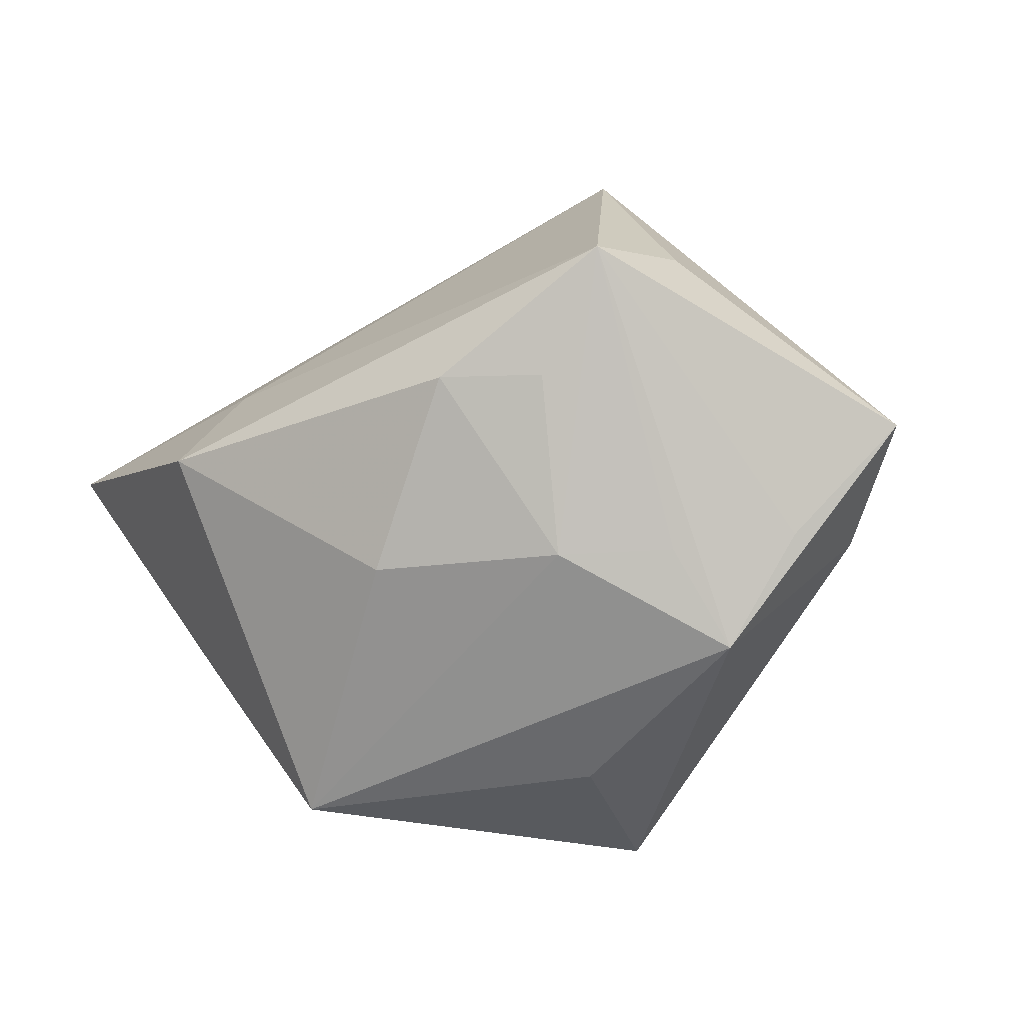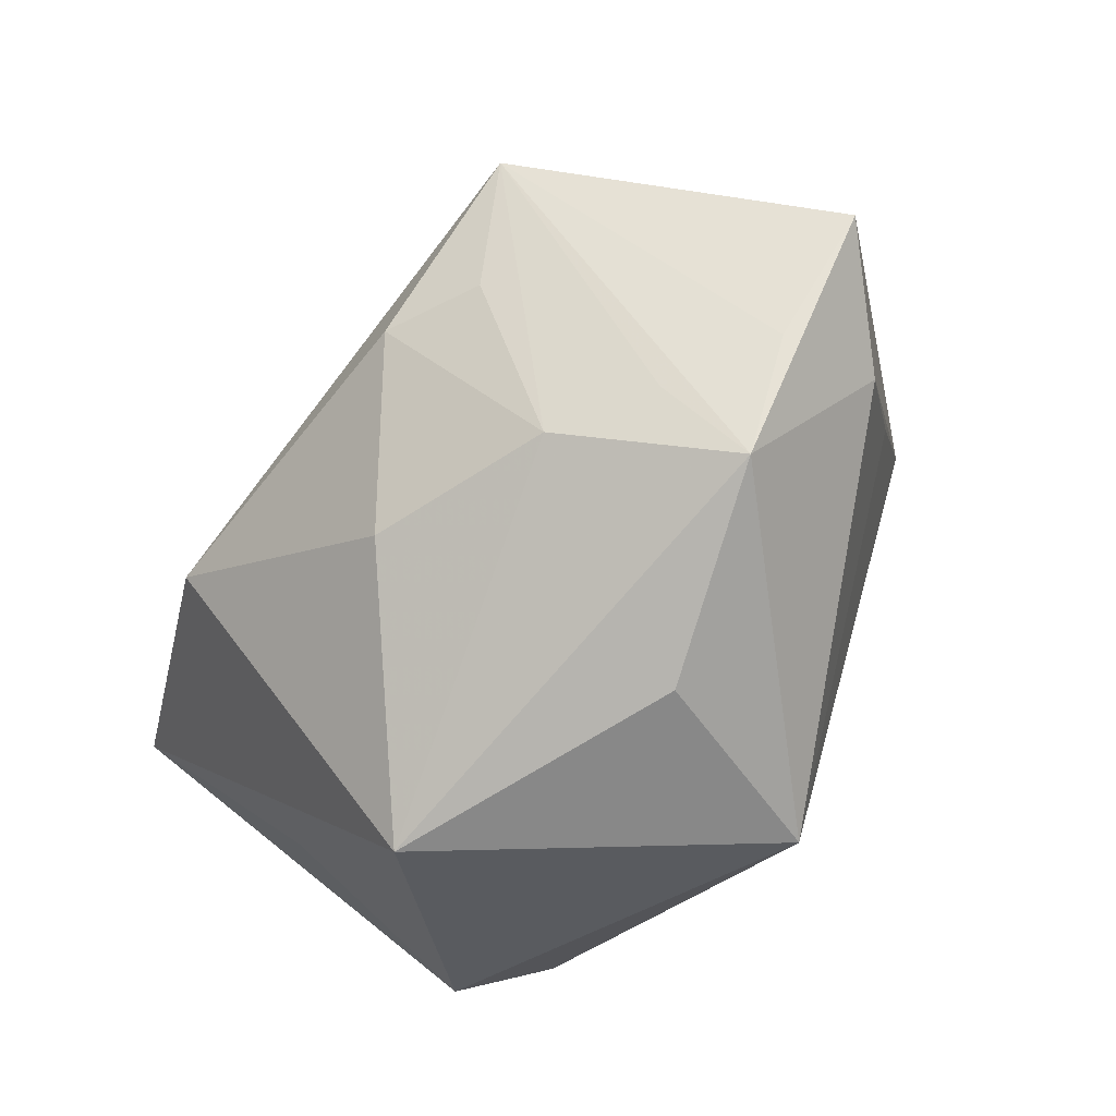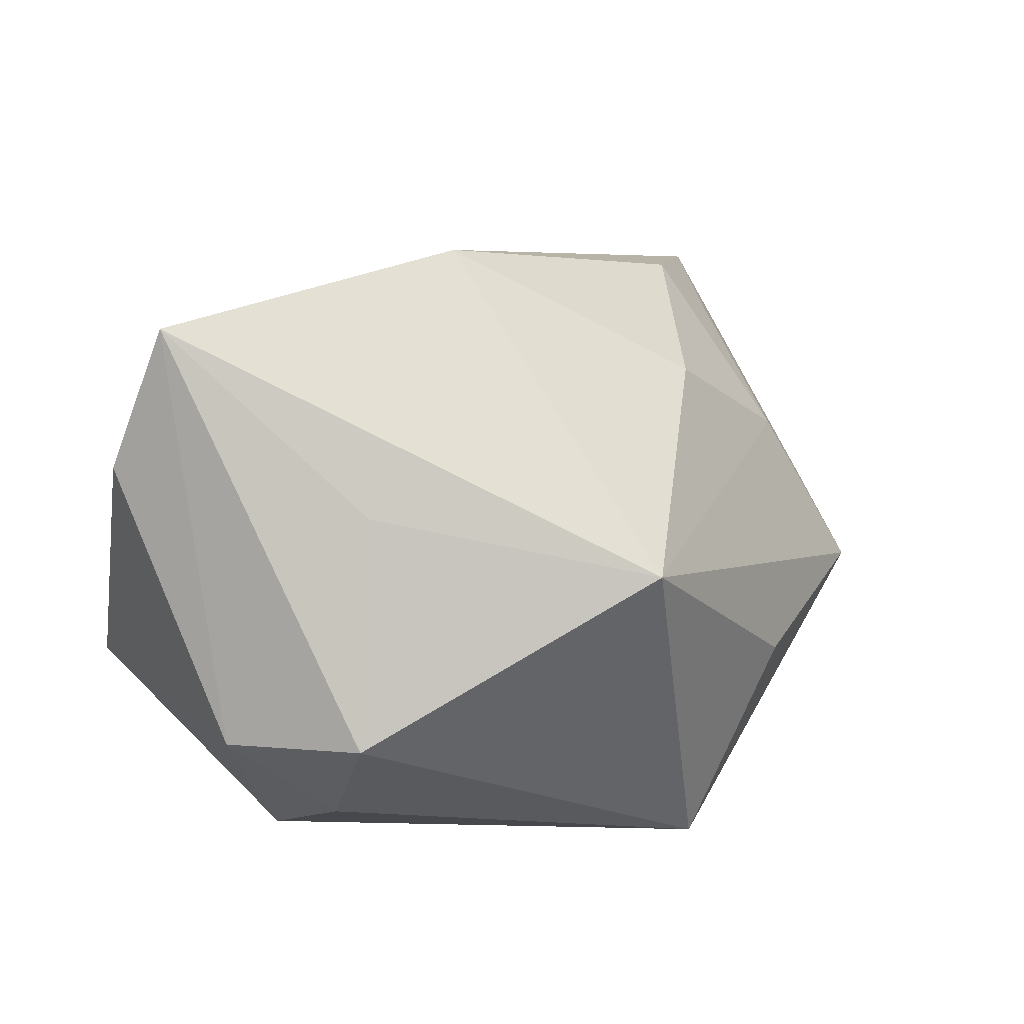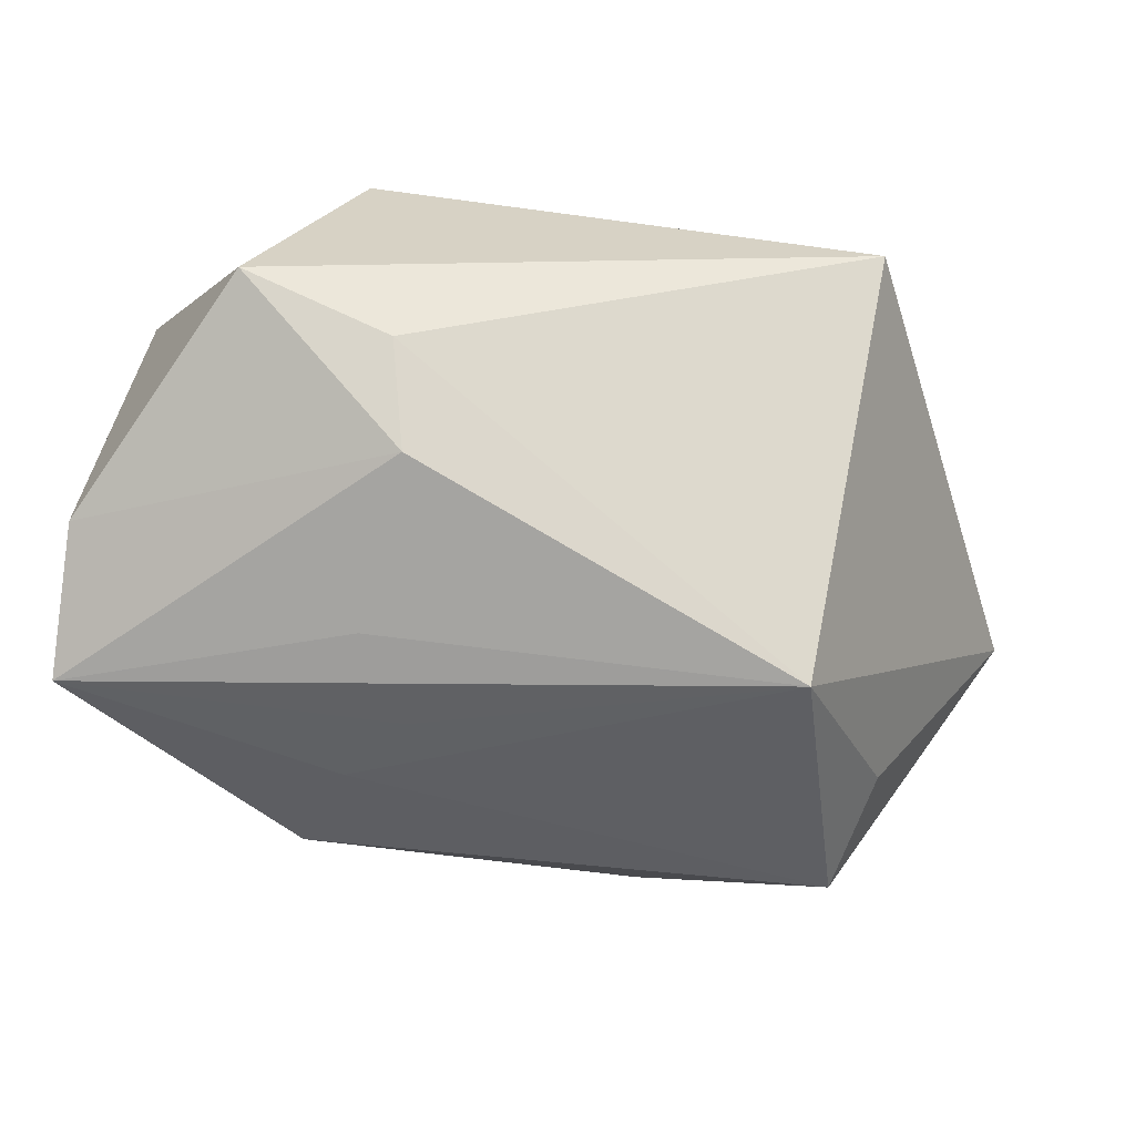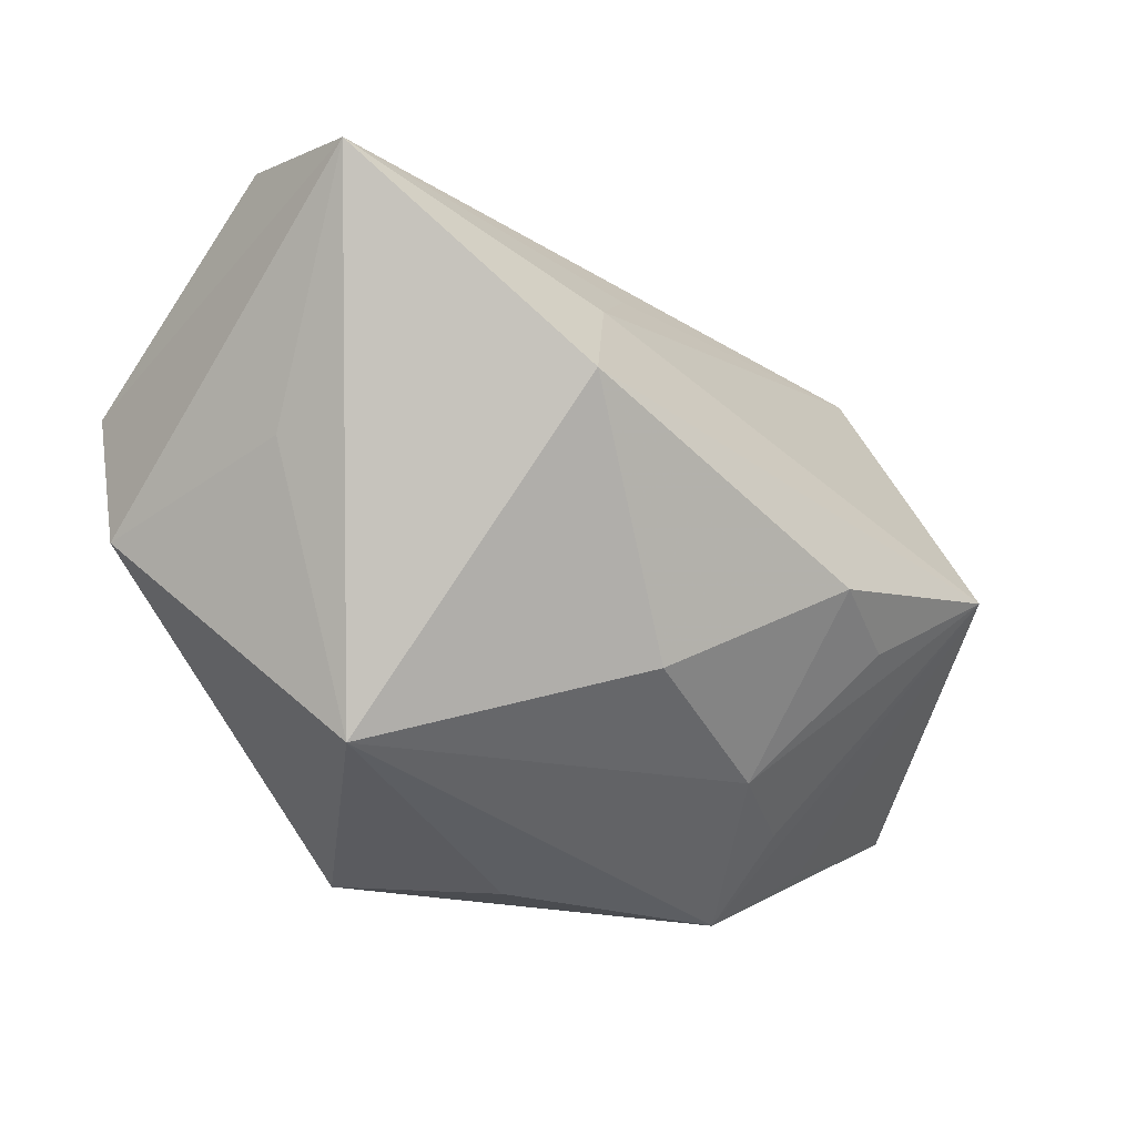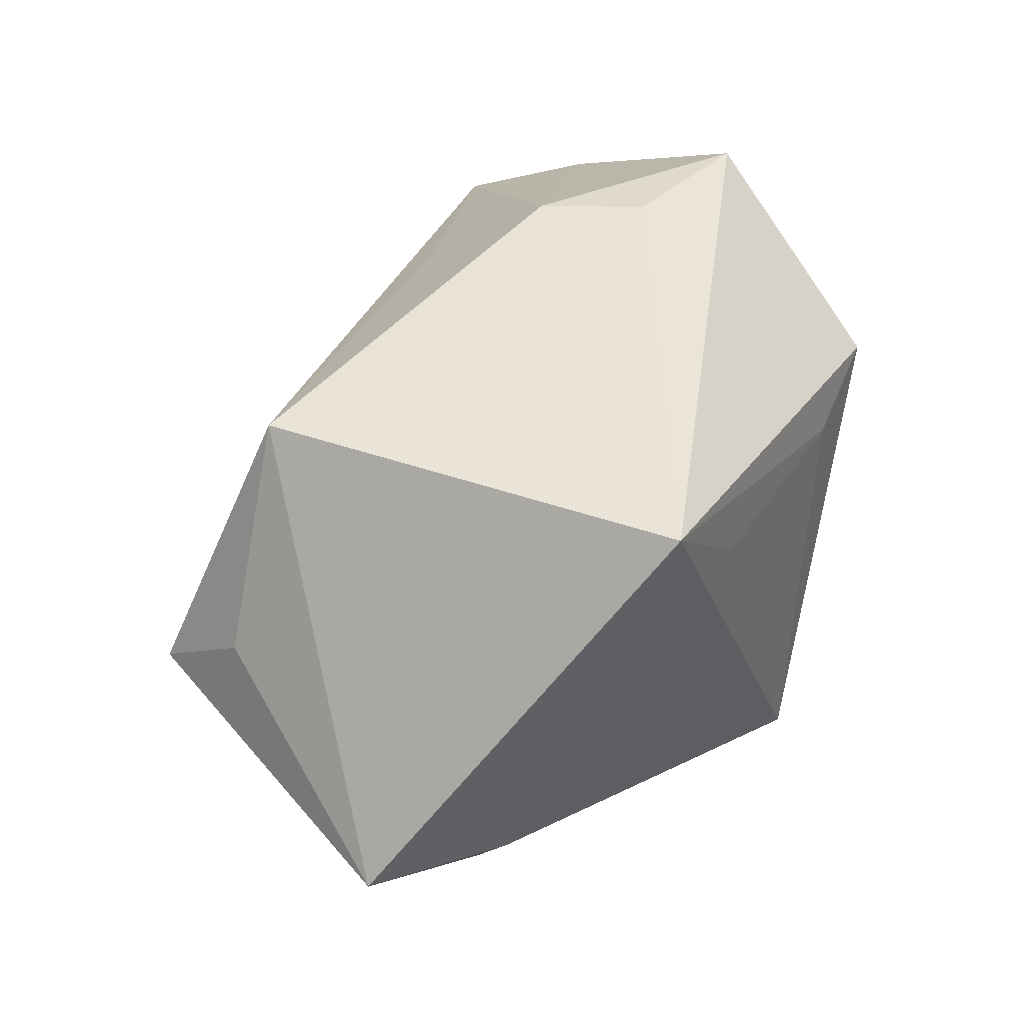
<metadata>
{"format":"obj","ext":"obj","renderer":"f3d","projection":"perspective","resolution":1024,"background":"white","views":[{"elev":-48.3,"azim":37.6,"up":"+Y"},{"elev":-77.8,"azim":57.3,"up":"+Y"},{"elev":11.6,"azim":-60.7,"up":"+Z"},{"elev":70.1,"azim":10.2,"up":"+Y"},{"elev":-35.4,"azim":-38.1,"up":"+Y"},{"elev":37.0,"azim":113.5,"up":"+Y"}]}
</metadata>
<code>
v -0.008983 0.009937 -0.02643
v 0.03028 0.001601 -0.01738
v -0.01593 -0.005091 0.03086
v -0.02033 -0.02892 0.003454
v 0.03202 -0.005608 0.02667
v -0.01205 0.005621 0.02691
v -0.03762 0.01213 0.02479
v -0.0313 -0.001409 -0.0195
v -0.03215 -0.006018 0.008486
v 0.01522 0.01148 -0.02496
v -0.01261 0.02871 -0.005009
v 0.0246 -0.02307 0.005661
v -0.006812 0.01214 0.02319
v 0.02719 0.02072 -0.0239
v 0.01611 -0.02342 0.01175
v 0.0264 0.02107 0.0166
v 0.04526 -0.01381 -0.001459
v -0.02019 0.01319 -0.02643
v 0.02258 -0.01291 0.02258
v -0.02671 0.02871 -0.009
v -0.03834 0.005535 -0.01223
v -0.03834 0.01738 0.01198
v 0.004548 -0.02956 -0.008678
v 0.02447 -0.02872 -0.003062
v -0.002297 -0.02369 -0.02643
v 0.0344 -0.01467 -0.01081
v 0.03458 0.000393 0.01738
v -0.009882 0.02803 0.004806
v 0.0004373 -0.02129 0.01892
v -0.01163 0.01858 0.01789
v 0.01451 -0.01191 0.02741
v 0.03368 -0.02138 -0.000897
v -0.03624 -0.007443 -0.0116
f 16 17 14
f 7 16 30
f 4 33 25
f 3 7 4
f 14 18 20
f 4 7 9
f 9 33 4
f 7 33 9
f 14 17 26
f 1 18 14
f 1 25 18
f 7 3 6
f 6 5 16
f 3 5 6
f 4 15 29
f 29 3 4
f 12 5 15
f 17 16 27
f 27 5 17
f 16 5 27
f 7 30 28
f 28 30 16
f 7 28 22
f 22 28 20
f 21 20 18
f 21 22 20
f 21 33 7
f 7 22 21
f 2 25 14
f 14 26 2
f 2 26 25
f 14 25 10
f 10 1 14
f 25 1 10
f 13 16 7
f 7 6 13
f 13 6 16
f 31 29 15
f 31 5 3
f 3 29 31
f 24 26 17
f 25 26 24
f 5 12 24
f 24 15 4
f 24 12 15
f 11 16 14
f 11 28 16
f 14 20 11
f 20 28 11
f 8 21 18
f 33 21 8
f 18 25 8
f 8 25 33
f 15 5 19
f 19 31 15
f 5 31 19
f 17 5 32
f 32 24 17
f 5 24 32
f 4 25 23
f 23 24 4
f 25 24 23

</code>
